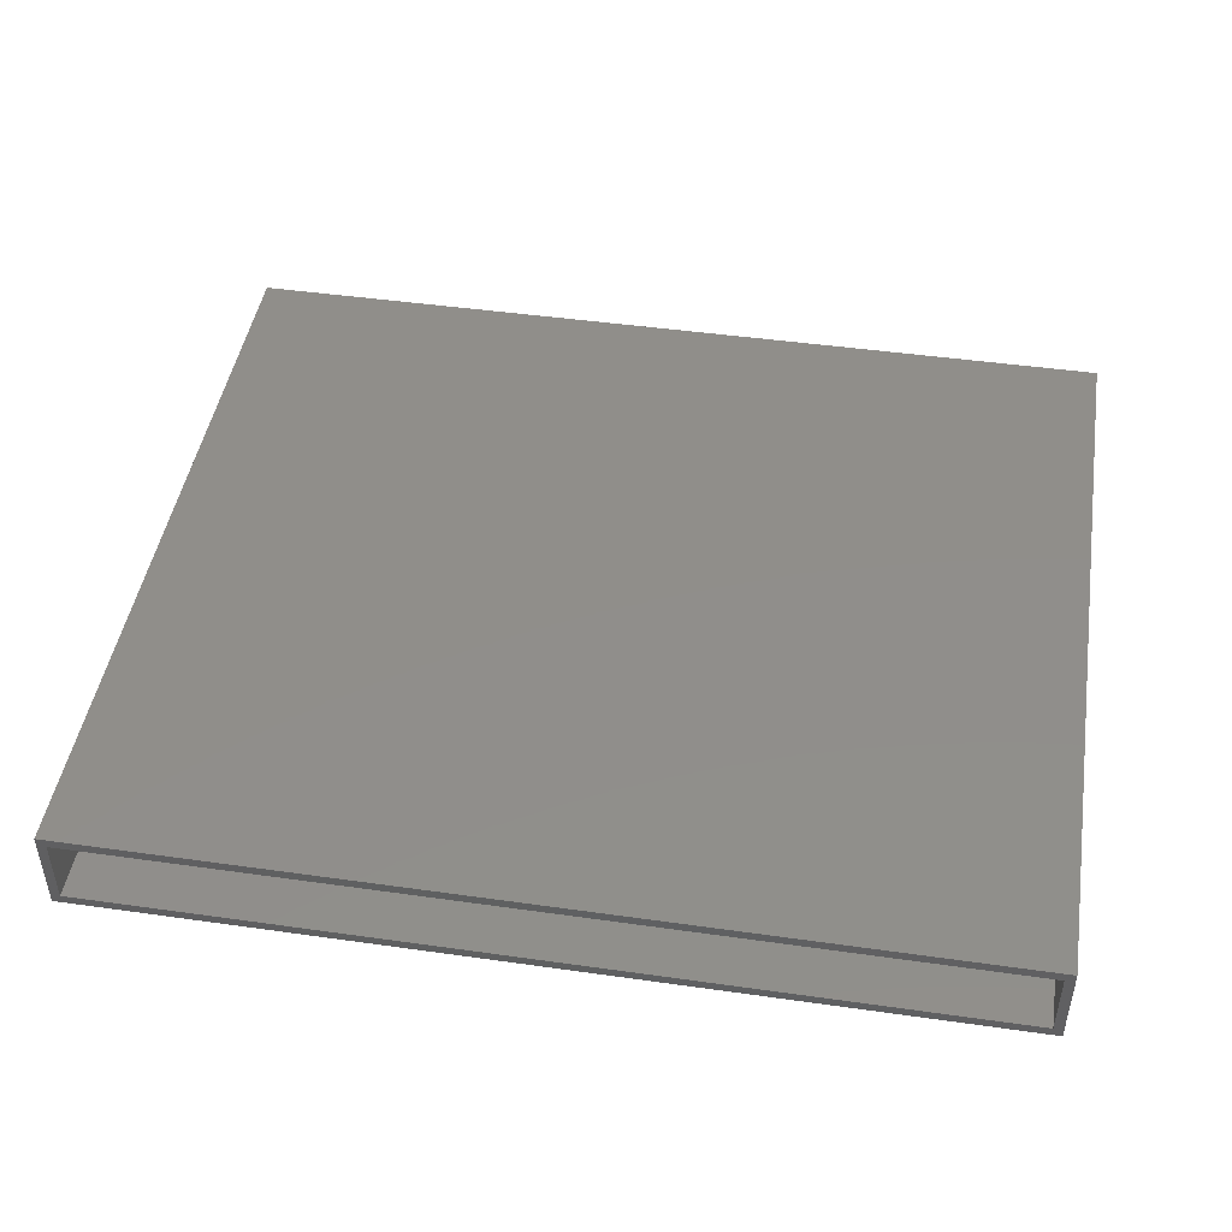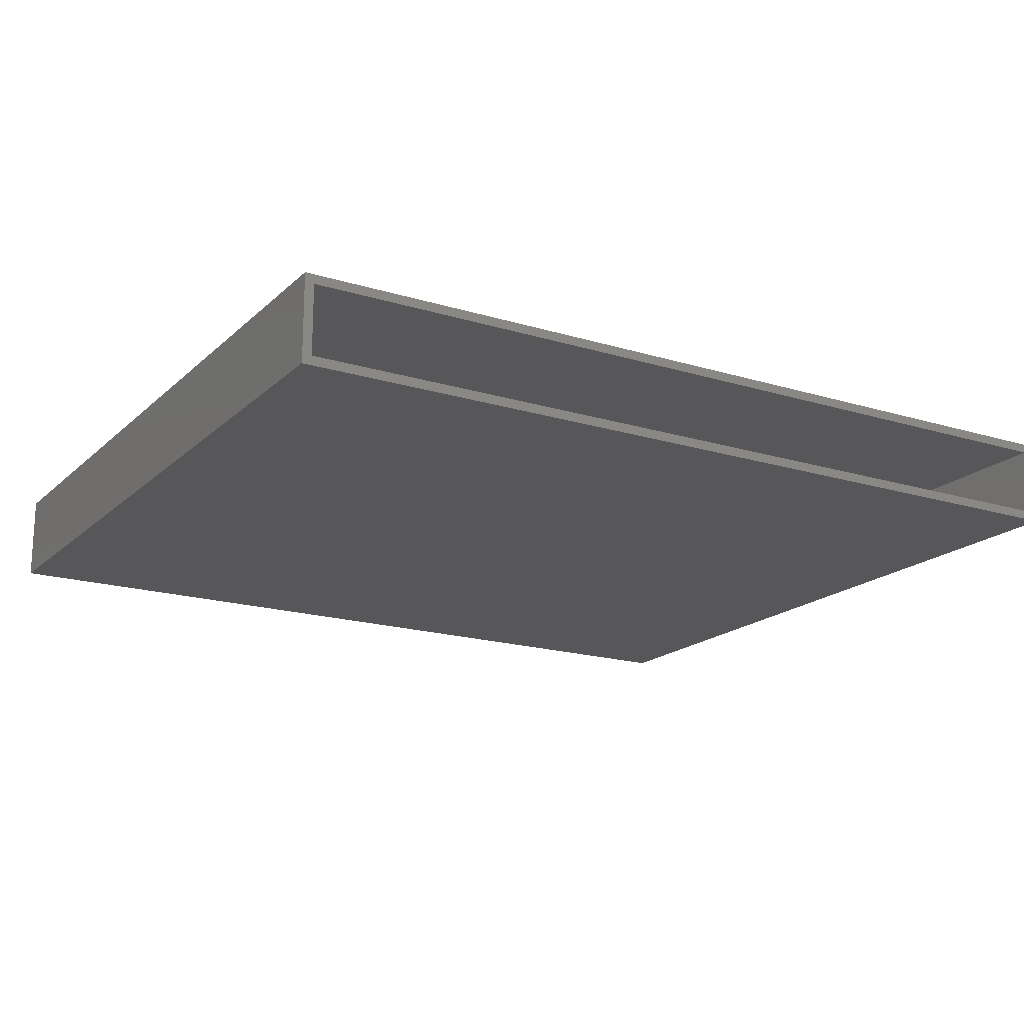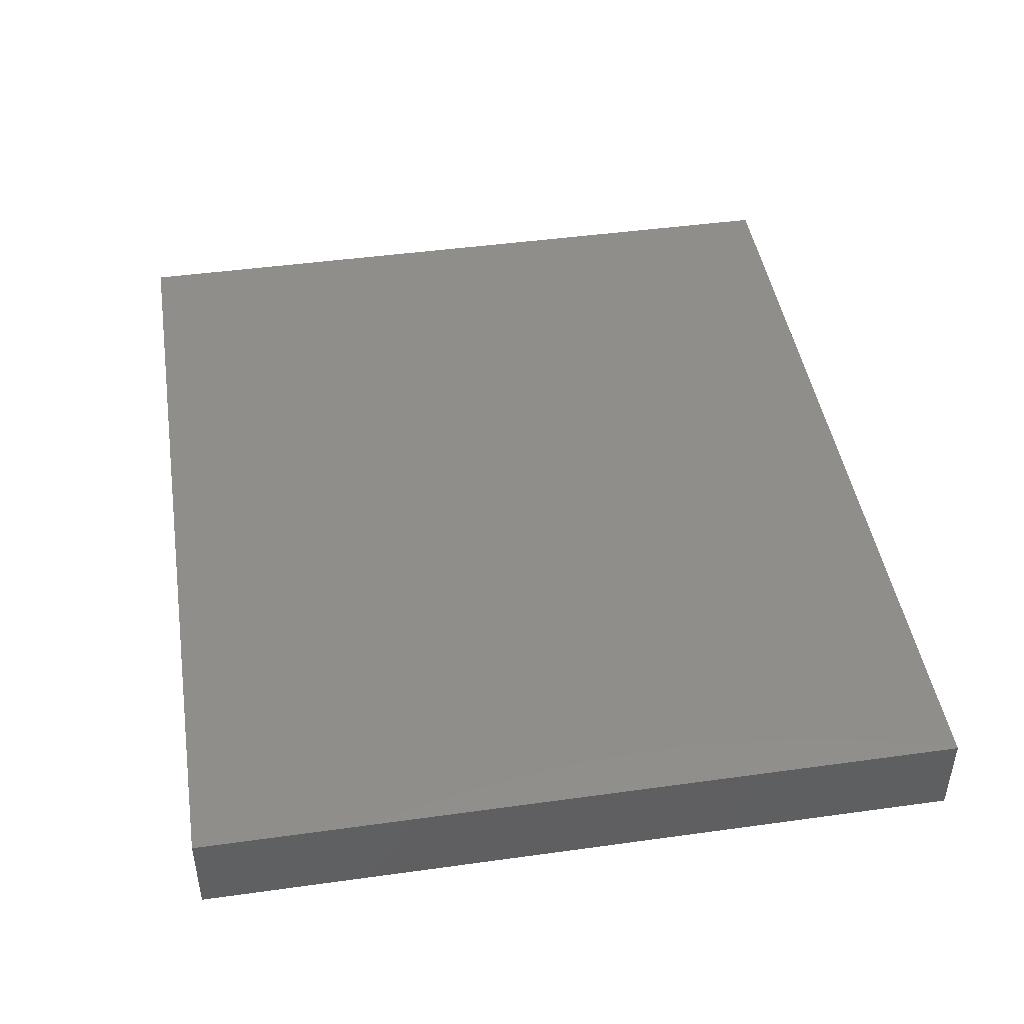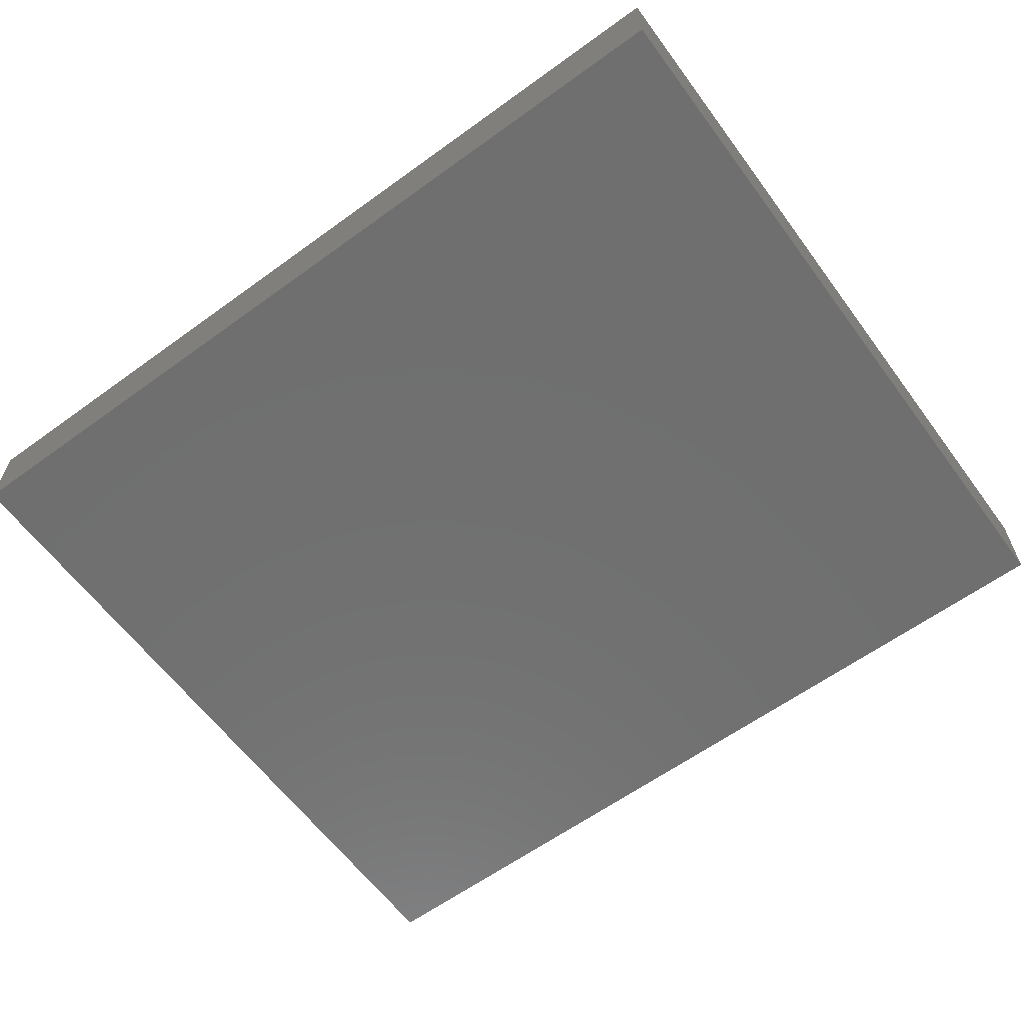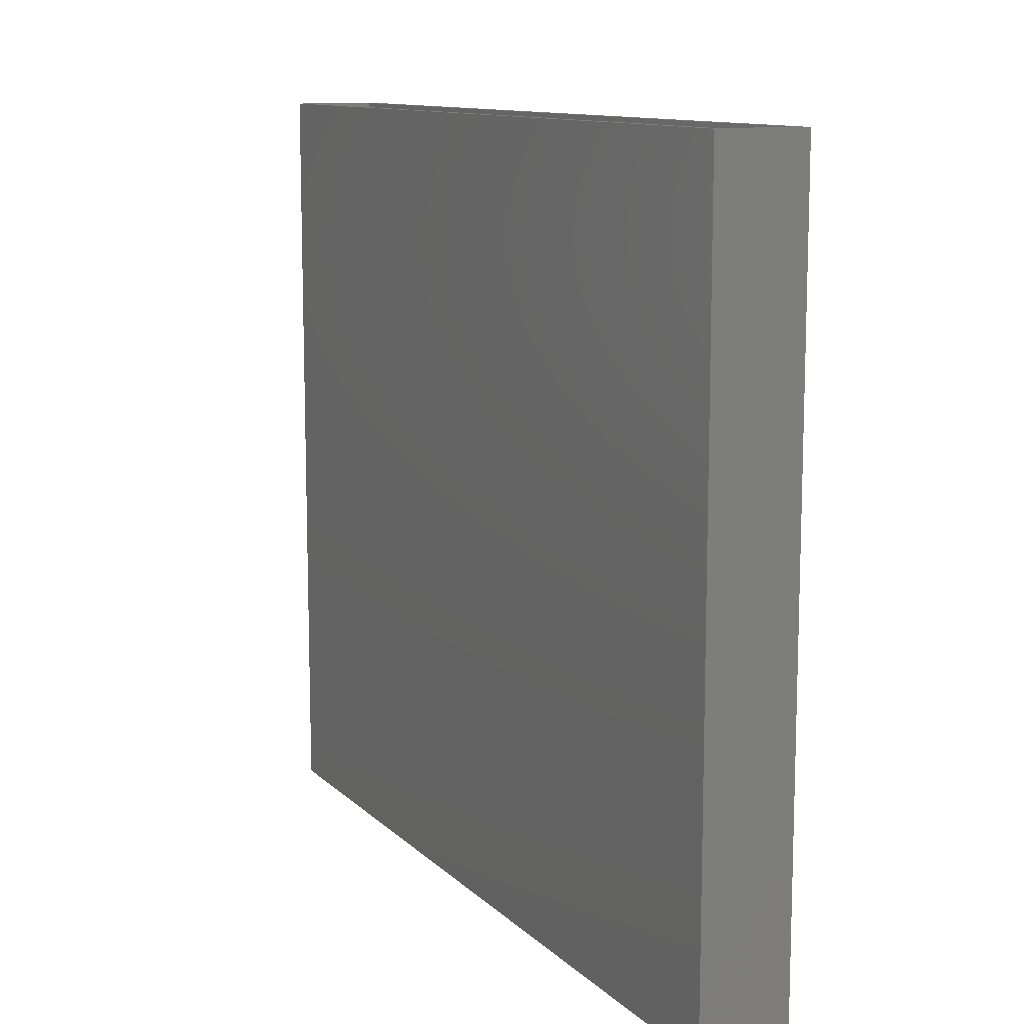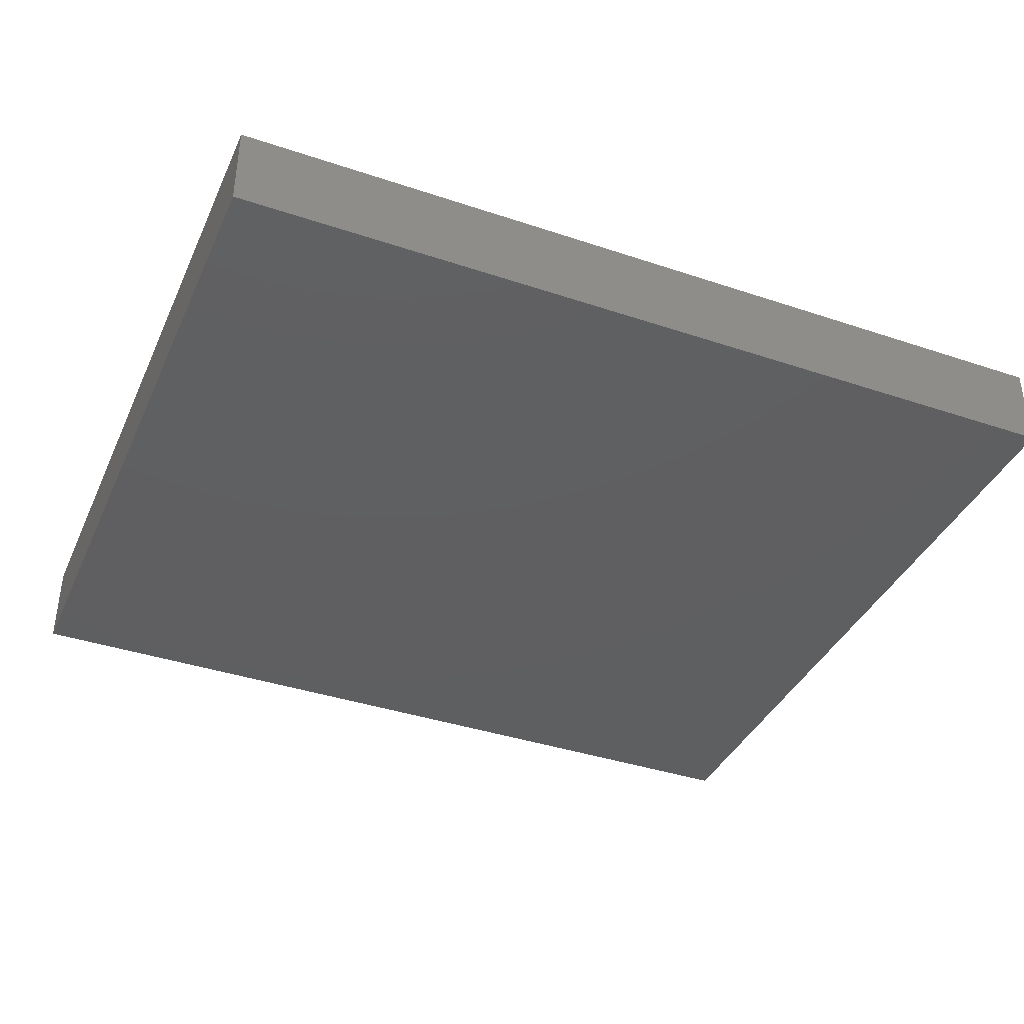
<metadata>
{"format":"stl","ext":"stl","renderer":"f3d","projection":"perspective","resolution":1024,"background":"white","views":[{"elev":46.2,"azim":-170.8,"up":"+Z"},{"elev":-18.1,"azim":149.2,"up":"+Z"},{"elev":45.3,"azim":-99.1,"up":"+Z"},{"elev":-61.6,"azim":36.4,"up":"+Z"},{"elev":11.3,"azim":-116.0,"up":"+Y"},{"elev":-38.8,"azim":-22.8,"up":"+Z"}]}
</metadata>
<code>
# stl→obj: 16 verts, 28 faces
v -0.75 0.6541 0.1484
v -0.7344 0.6541 0.1328
v -0.75 0.6541 0
v -0.7344 0.6541 0.01562
v 0.75 0.6541 0
v 0.7344 0.6541 0.01562
v 0.75 0.6541 0.1484
v 0.7344 0.6541 0.1328
v 0.7344 -0.625 0.1328
v 0.7344 -0.625 0.01562
v -0.7344 -0.625 0.1328
v -0.7344 -0.625 0.01562
v -0.75 -0.6406 0.1484
v 0.75 -0.6406 0.1484
v -0.75 -0.6406 0
v 0.75 -0.6406 0
f 1 2 3
f 3 2 4
f 3 4 5
f 5 4 6
f 5 6 7
f 7 6 8
f 7 8 1
f 1 8 2
f 9 8 10
f 10 8 6
f 2 11 4
f 4 11 12
f 4 12 6
f 6 12 10
f 2 8 11
f 11 8 9
f 11 9 12
f 12 9 10
f 13 14 1
f 1 14 7
f 15 3 16
f 16 3 5
f 1 3 13
f 13 3 15
f 14 16 7
f 7 16 5
f 13 15 14
f 14 15 16

</code>
